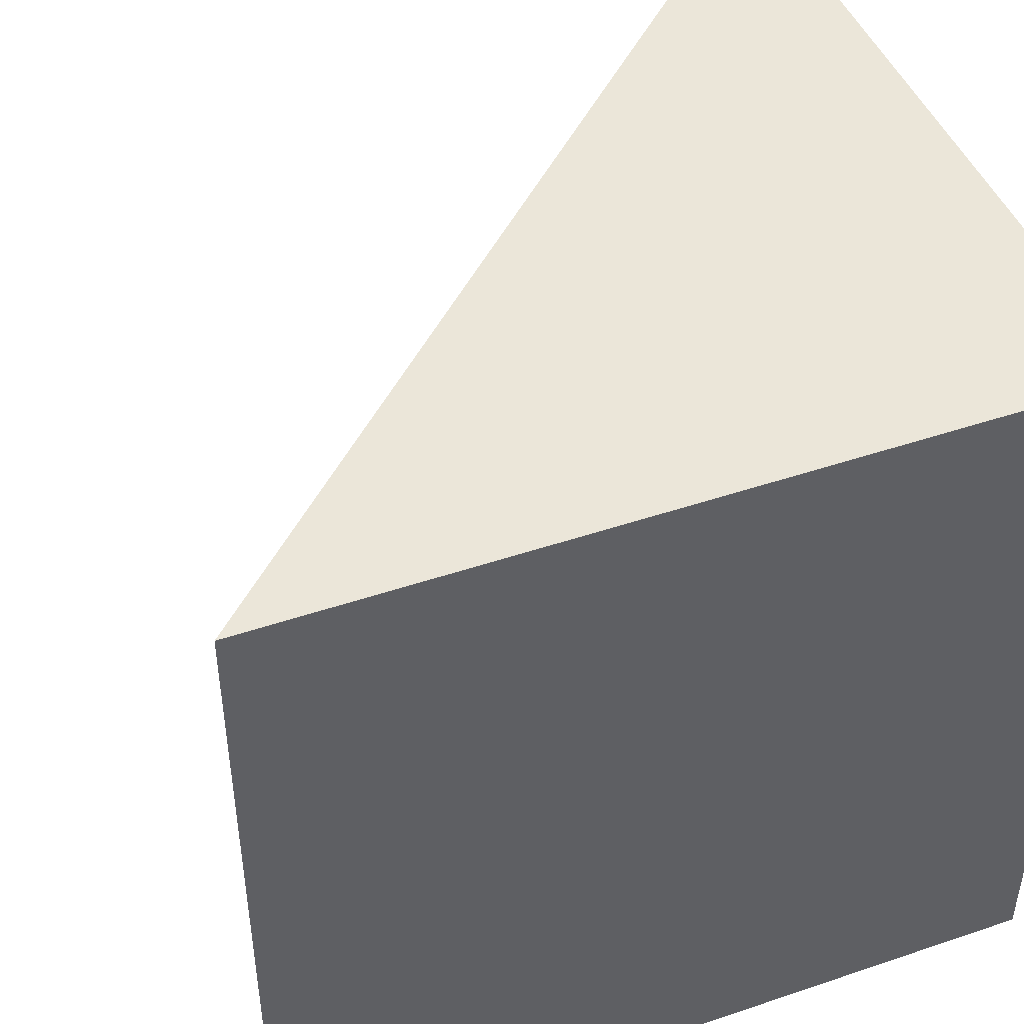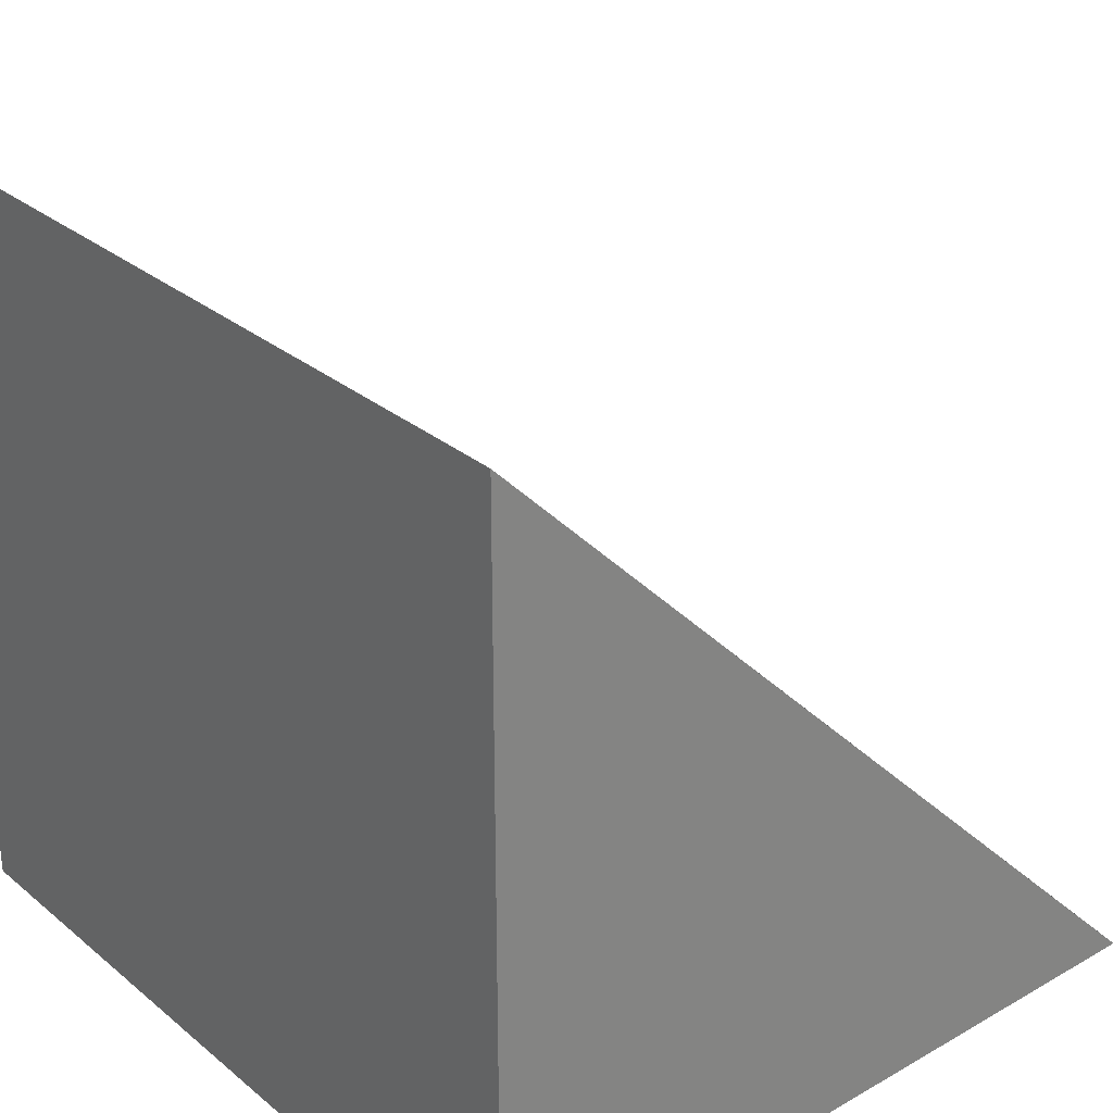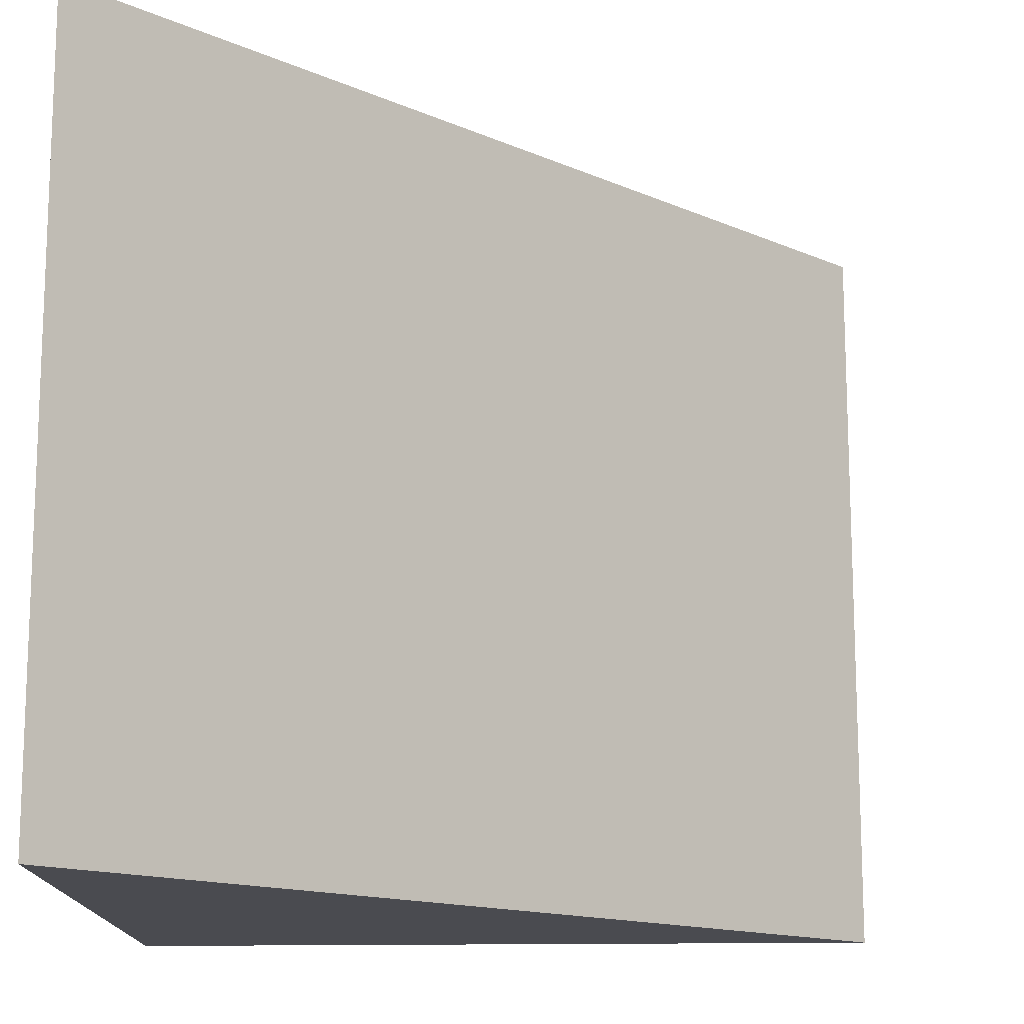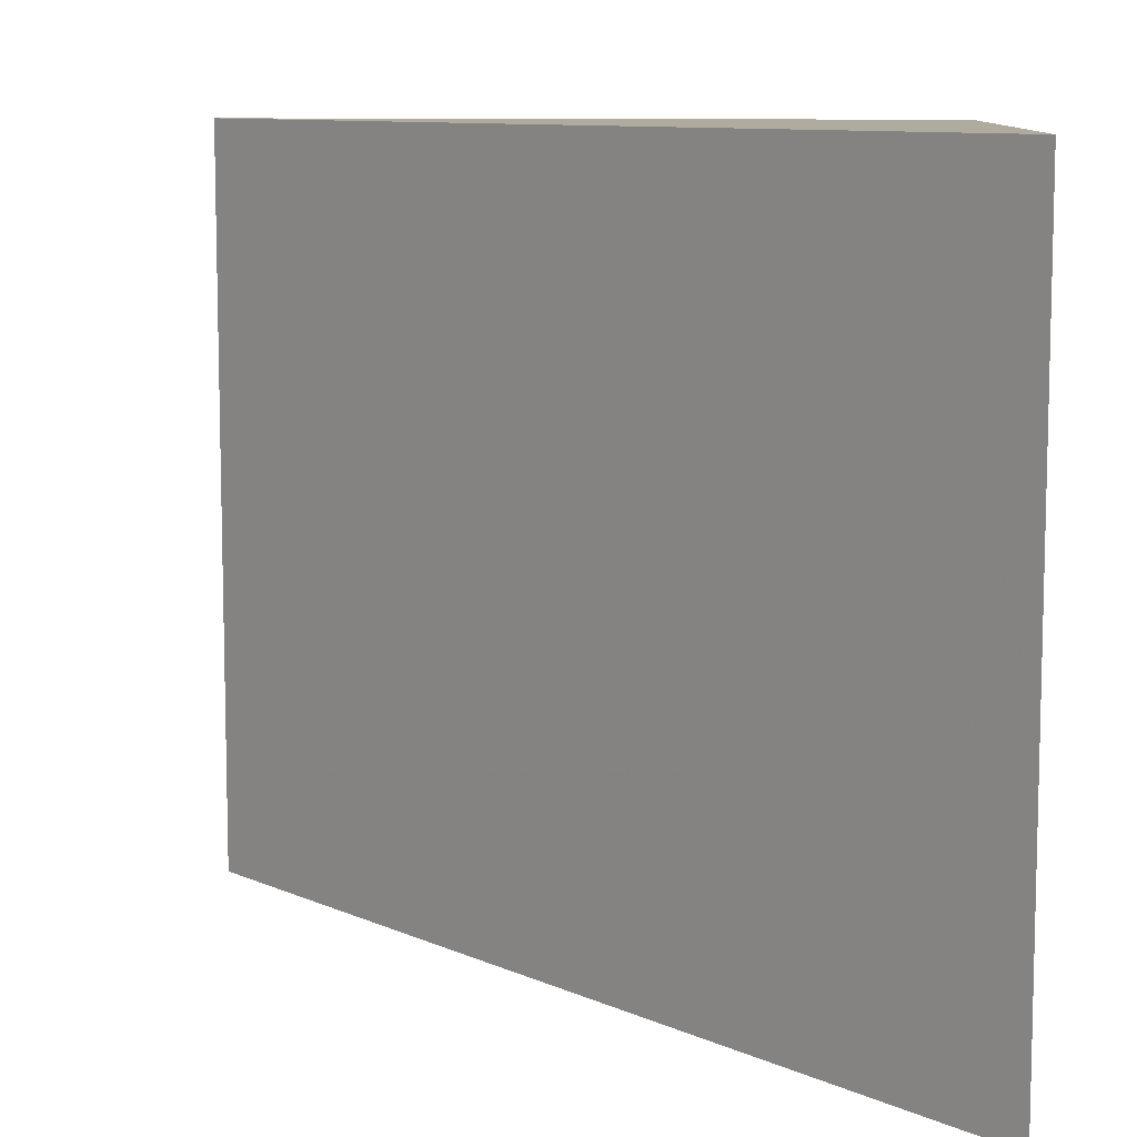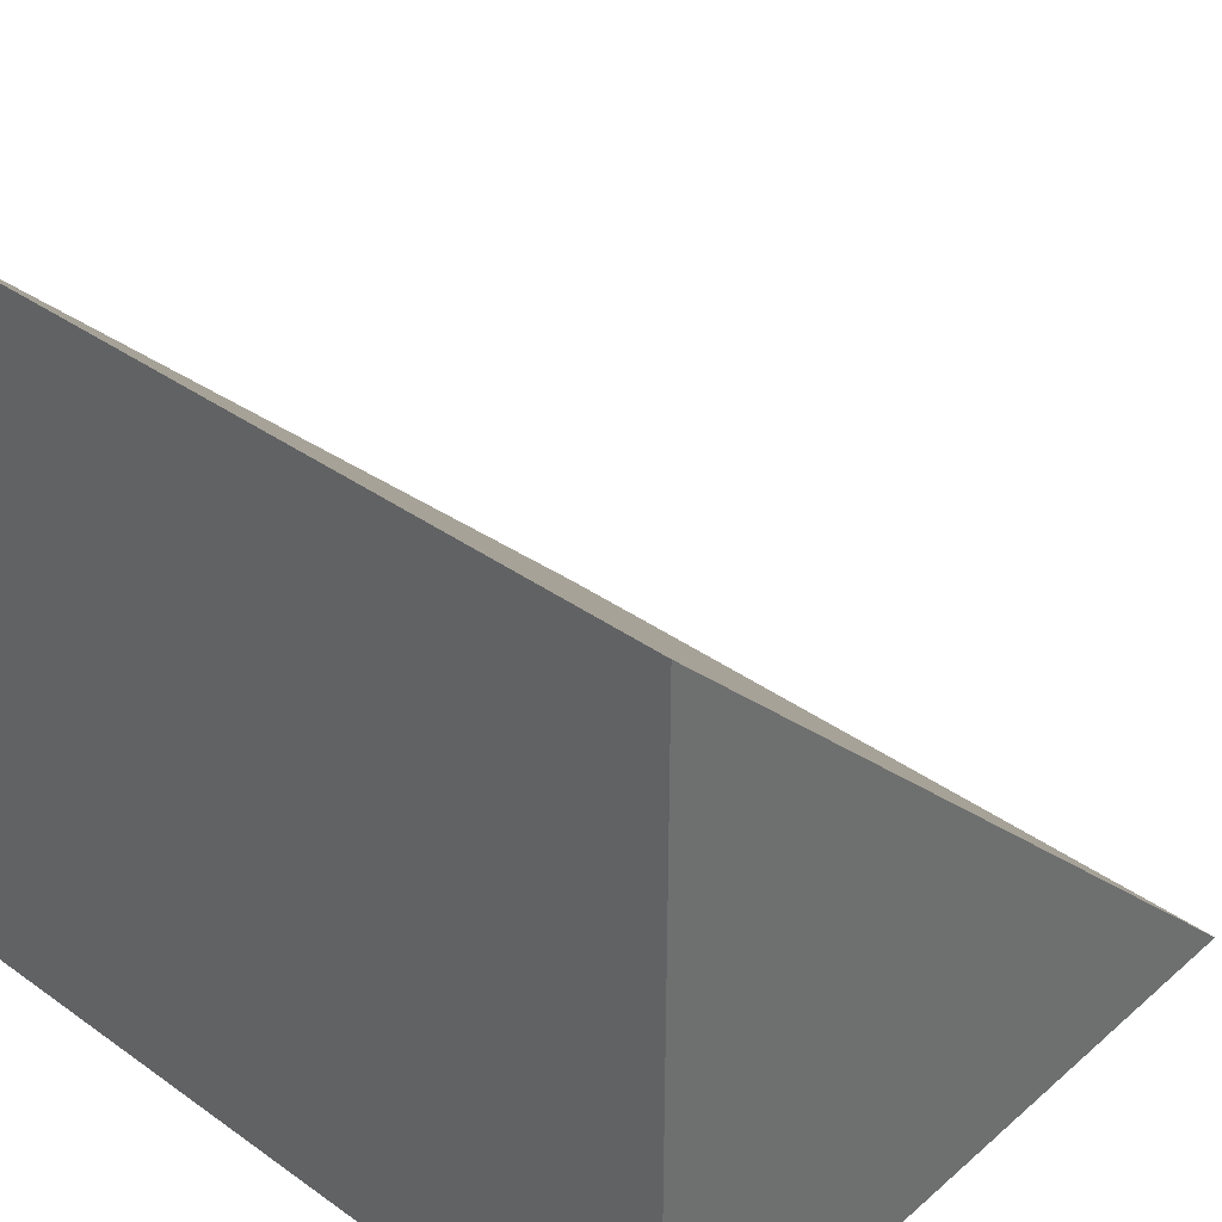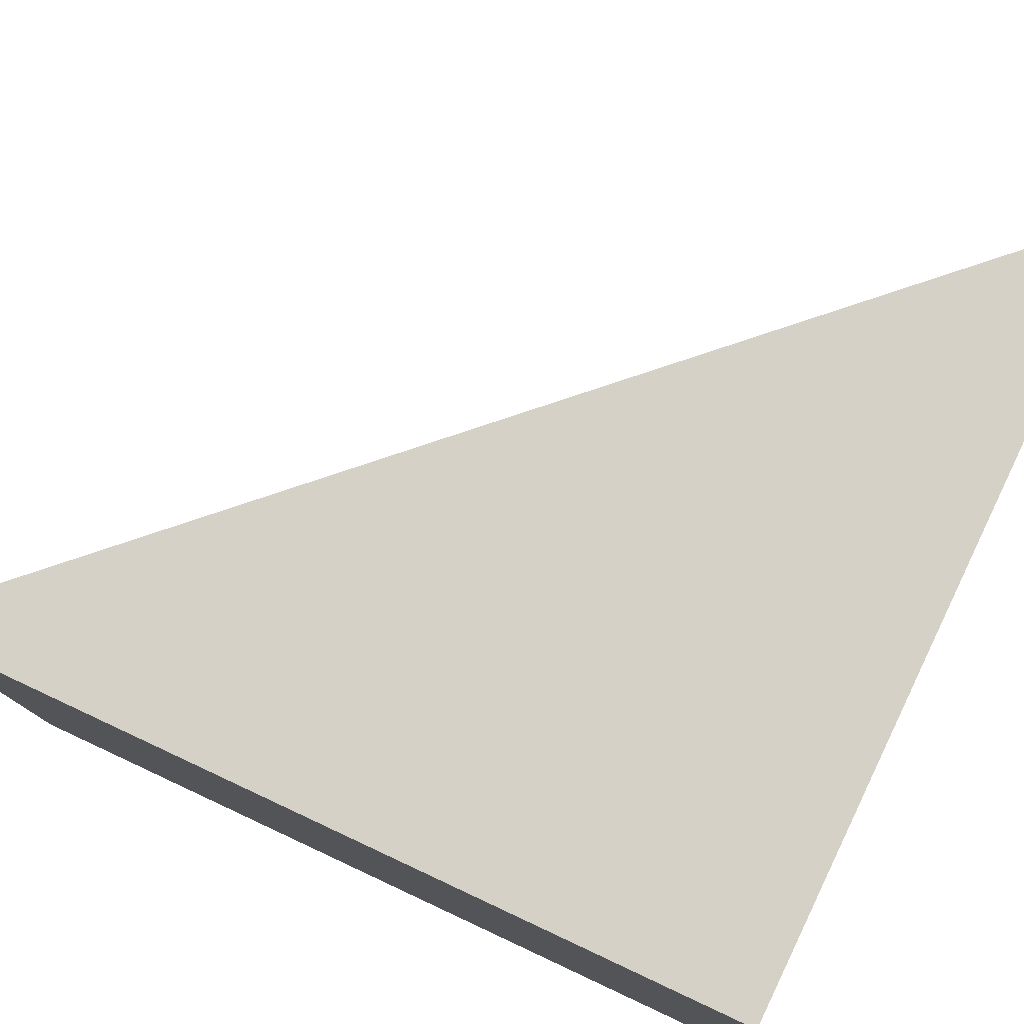
<metadata>
{"format":"obj","ext":"obj","renderer":"f3d","projection":"perspective","resolution":1024,"background":"white","views":[{"elev":46.6,"azim":-111.3,"up":"+Z"},{"elev":29.3,"azim":-40.1,"up":"+Y"},{"elev":-14.3,"azim":90.6,"up":"+Z"},{"elev":9.5,"azim":-176.7,"up":"+Z"},{"elev":38.0,"azim":-48.3,"up":"+Y"},{"elev":79.1,"azim":-65.0,"up":"+Z"}]}
</metadata>
<code>
o 9747
v 2179 1880 7.227
v 2179 1880 7.227
v 2179 1880 7.236
v 2179 1880 7.227
v 2179 1880 7.236
v 2179 1880 7.236
v 2179 1880 7.236
v 2179 1880 7.227
v 2179 1880 7.227
v 2179 1880 7.236
v 2179 1880 7.227
v 2179 1880 7.236
v 2179 1880 7.227
v 2179 1880 7.227
v 2179 1880 7.236
v 2179 1880 7.227
v 2179 1880 7.236
v 2179 1880 7.227
v 2179 1880 7.227
f 1 2 3
f 3 4 5
f 6 7 5
f 8 9 10
f 10 11 12
f 13 14 15
f 15 16 17
f 13 18 19

</code>
